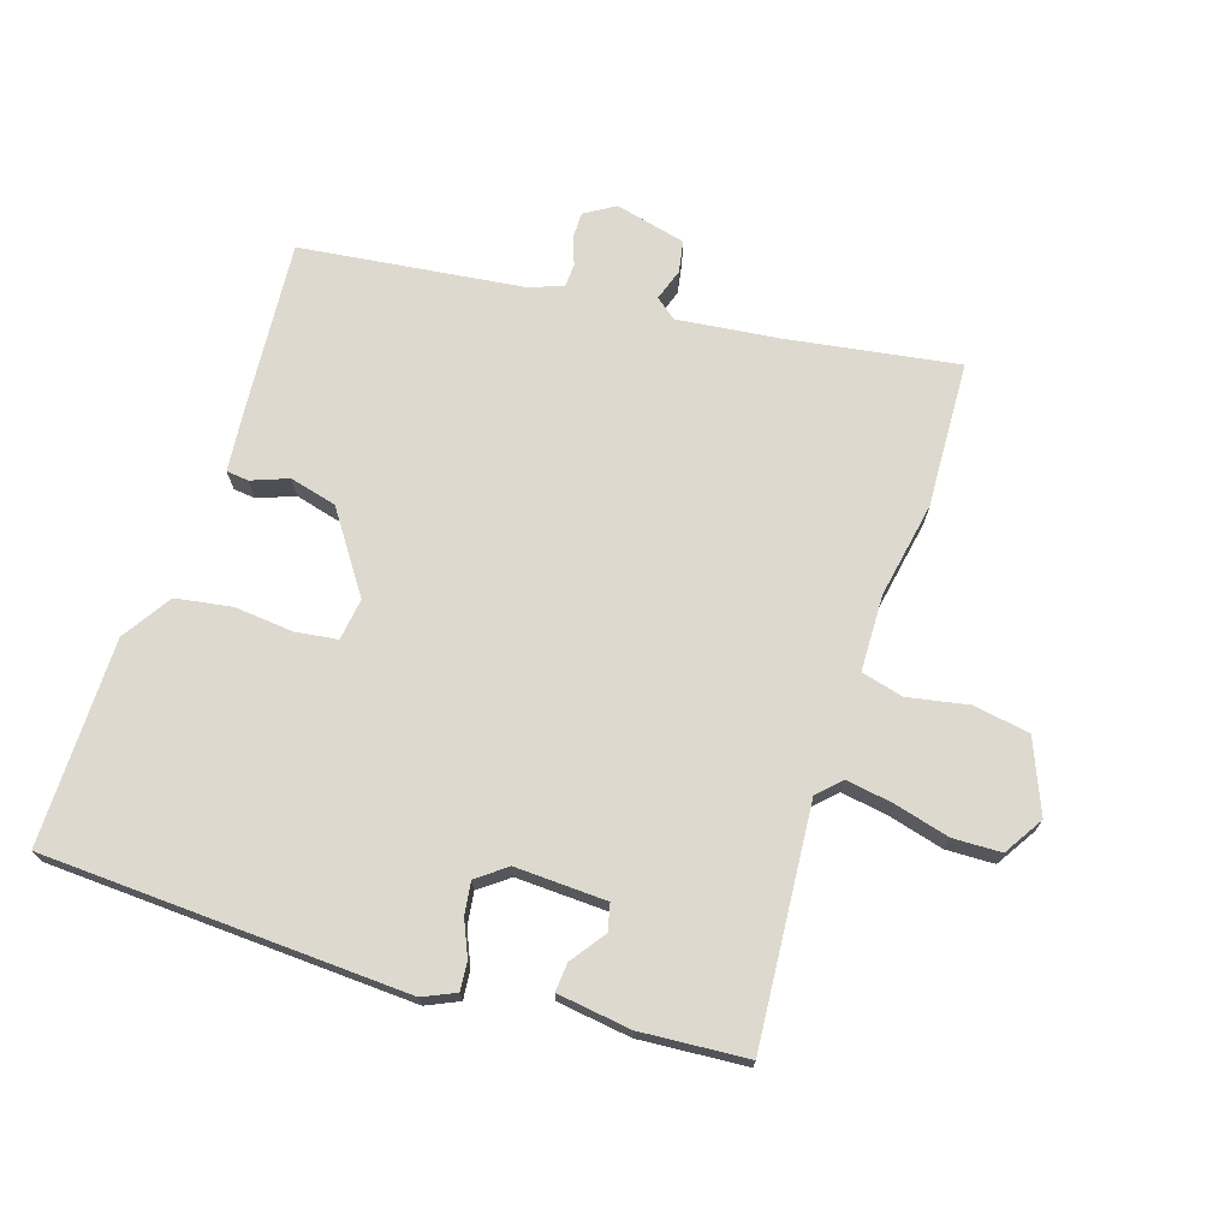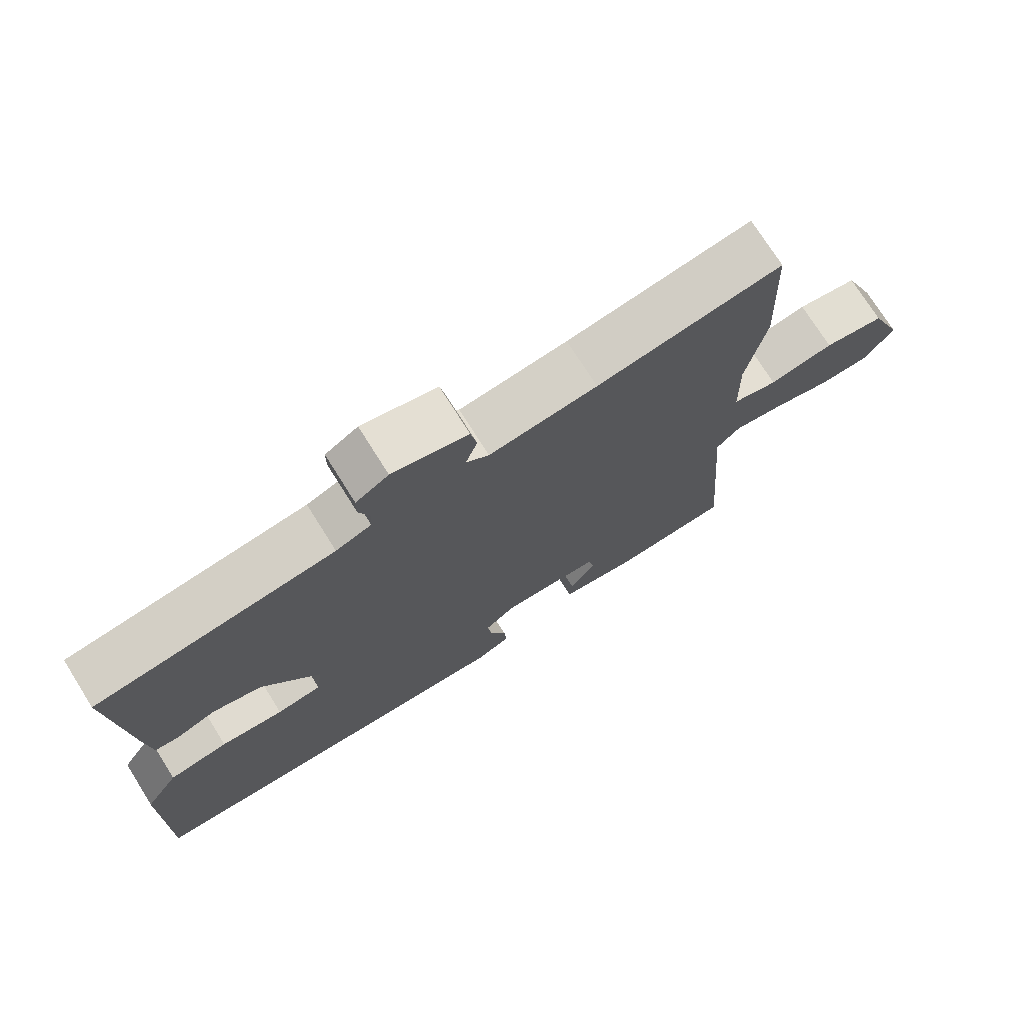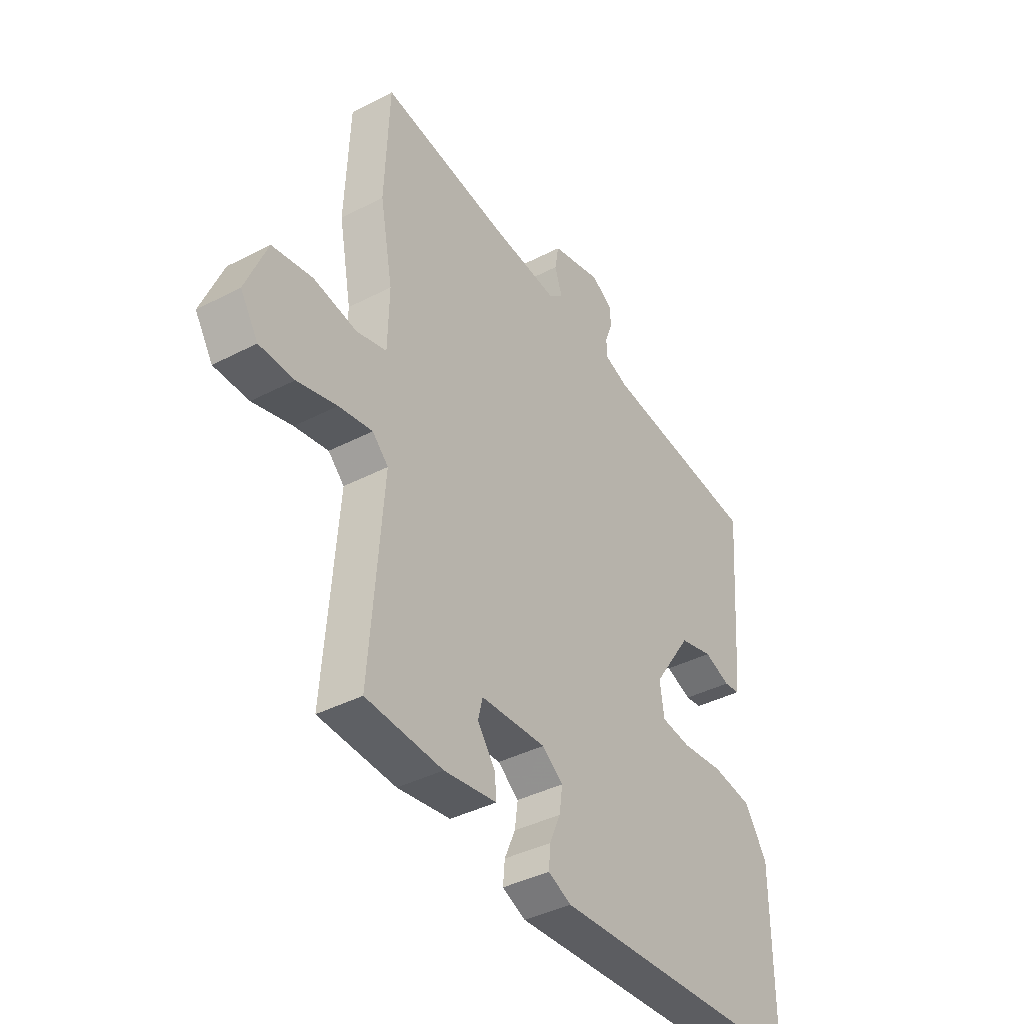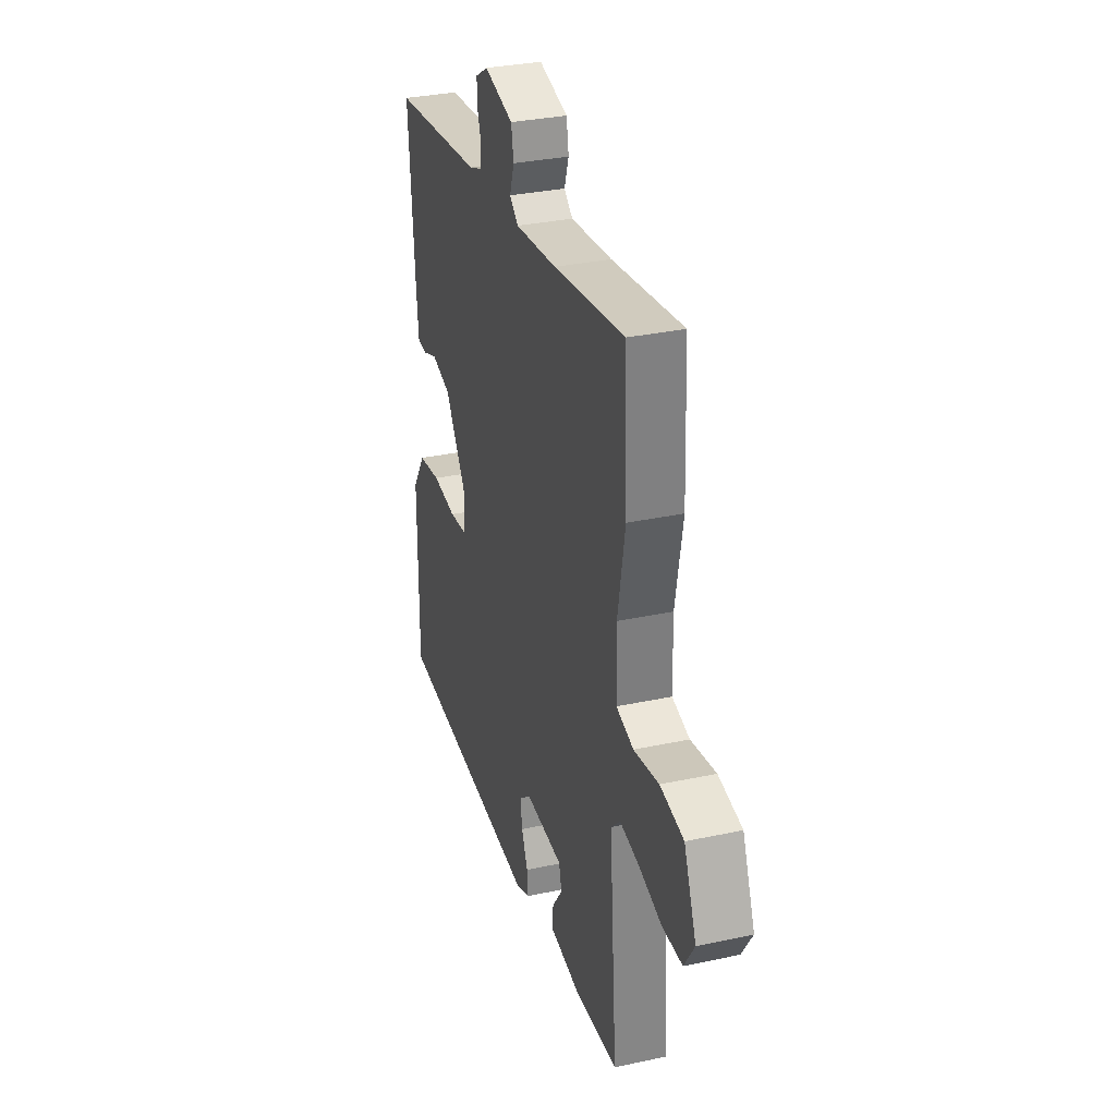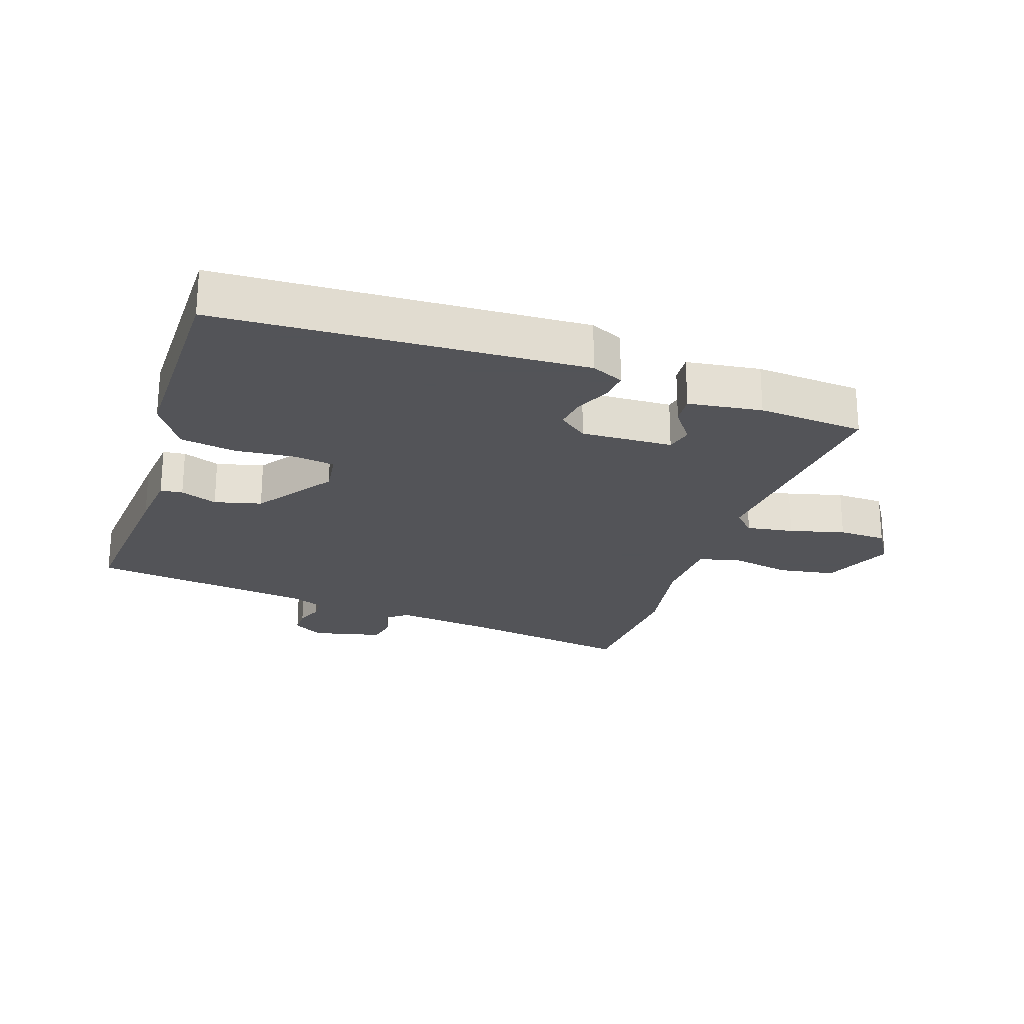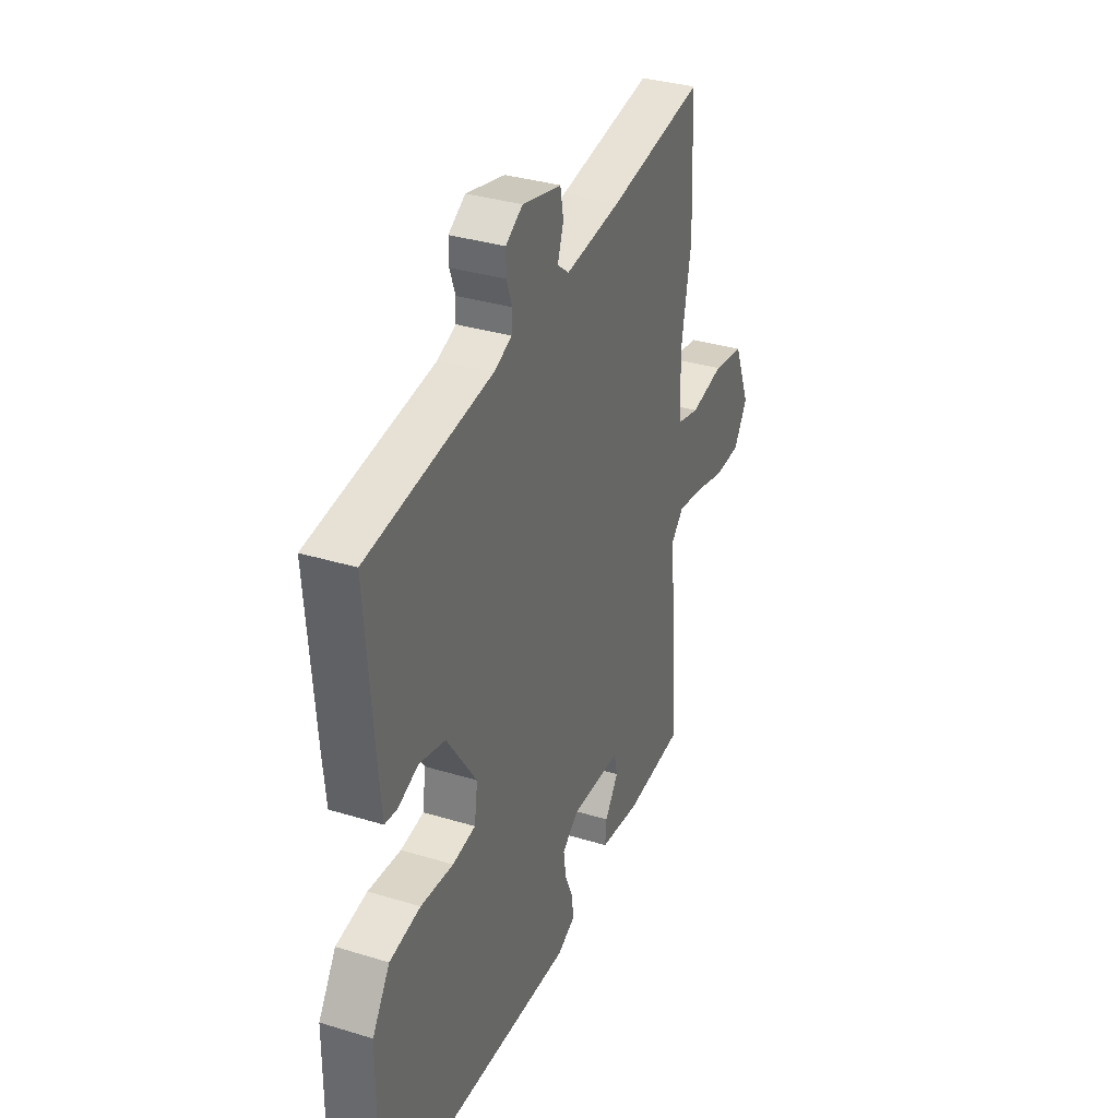
<metadata>
{"format":"obj","ext":"obj","renderer":"f3d","projection":"perspective","resolution":1024,"background":"white","views":[{"elev":71.4,"azim":-162.2,"up":"+Y"},{"elev":73.8,"azim":147.9,"up":"+Z"},{"elev":-39.3,"azim":-56.9,"up":"+Z"},{"elev":32.3,"azim":-106.7,"up":"+Z"},{"elev":-23.4,"azim":161.1,"up":"+Y"},{"elev":34.3,"azim":112.4,"up":"+Z"}]}
</metadata>
<code>
v 0.506 0.07 0.458
v 0.485 0.07 0.183
v 0.476 0.07 0.089
v 0.441 0.07 0.085
v 0.383 0.07 0.107
v 0.309 0.07 0.088
v 0.224 0.07 -0.036
v 0.233 0.07 -0.102
v 0.299 0.07 -0.111
v 0.392 0.07 -0.102
v 0.48 0.07 -0.116
v 0.53 0.07 -0.193
v 0.532 0.07 -0.518
v -0.04 0.07 -0.546
v -0.091 0.07 -0.523
v -0.087 0.07 -0.478
v -0.063 0.07 -0.423
v -0.056 0.07 -0.372
v -0.102 0.07 -0.337
v -0.246 0.07 -0.343
v -0.256 0.07 -0.385
v -0.217 0.07 -0.439
v -0.213 0.07 -0.484
v -0.329 0.07 -0.5
v -0.497 0.07 -0.488
v -0.468 0.07 -0.115
v -0.503 0.07 -0.08
v -0.577 0.07 -0.092
v -0.664 0.07 -0.115
v -0.74 0.07 -0.113
v -0.779 0.07 -0.051
v -0.732 0.07 0.063
v -0.643 0.07 0.078
v -0.548 0.07 0.06
v -0.482 0.07 0.077
v -0.479 0.07 0.197
v -0.507 0.07 0.348
v -0.497 0.07 0.578
v -0.226 0.07 0.536
v -0.068 0.07 0.518
v -0.035 0.07 0.544
v -0.052 0.07 0.594
v -0.043 0.07 0.644
v 0.068 0.07 0.671
v 0.116 0.07 0.642
v 0.116 0.07 0.601
v 0.1 0.07 0.557
v 0.102 0.07 0.521
v 0.154 0.07 0.501
v 0.506 0 0.458
v 0.485 0 0.183
v 0.476 0 0.089
v 0.441 0 0.085
v 0.383 0 0.107
v 0.309 0 0.088
v 0.224 0 -0.036
v 0.233 0 -0.102
v 0.299 0 -0.111
v 0.392 0 -0.102
v 0.48 0 -0.116
v 0.53 0 -0.193
v 0.532 0 -0.518
v -0.04 0 -0.546
v -0.091 0 -0.523
v -0.087 0 -0.478
v -0.063 0 -0.423
v -0.056 0 -0.372
v -0.102 0 -0.337
v -0.246 0 -0.343
v -0.256 0 -0.385
v -0.217 0 -0.439
v -0.213 0 -0.484
v -0.329 0 -0.5
v -0.497 0 -0.488
v -0.468 0 -0.115
v -0.503 0 -0.08
v -0.577 0 -0.092
v -0.664 0 -0.115
v -0.74 0 -0.113
v -0.779 0 -0.051
v -0.732 0 0.063
v -0.643 0 0.078
v -0.548 0 0.06
v -0.482 0 0.077
v -0.479 0 0.197
v -0.507 0 0.348
v -0.497 0 0.578
v -0.226 0 0.536
v -0.068 0 0.518
v -0.035 0 0.544
v -0.052 0 0.594
v -0.043 0 0.644
v 0.068 0 0.671
v 0.116 0 0.642
v 0.116 0 0.601
v 0.1 0 0.557
v 0.102 0 0.521
v 0.154 0 0.501
f 44 45 46 47
f 44 47 48
f 41 42 43 44
f 41 44 48
f 40 41 48 49
f 36 37 38 39
f 35 36 39 40
f 31 32 33 34
f 31 34 35
f 28 29 30 31
f 27 28 31 35
f 26 27 35 40
f 21 22 23 24
f 20 21 24 25
f 14 15 16 17
f 14 17 18
f 13 14 18
f 12 13 18 19
f 9 10 11 12
f 8 9 12 19
f 2 3 4 5
f 2 5 6
f 1 2 6
f 49 1 6 7
f 20 25 26 40
f 20 40 49 7
f 7 8 19 20
f 96 95 94 93
f 97 96 93
f 93 92 91 90
f 97 93 90
f 98 97 90 89
f 88 87 86 85
f 89 88 85 84
f 83 82 81 80
f 84 83 80
f 80 79 78 77
f 84 80 77 76
f 89 84 76 75
f 73 72 71 70
f 74 73 70 69
f 66 65 64 63
f 67 66 63
f 67 63 62
f 68 67 62 61
f 61 60 59 58
f 68 61 58 57
f 54 53 52 51
f 55 54 51
f 55 51 50
f 56 55 50 98
f 89 75 74 69
f 56 98 89 69
f 69 68 57 56
f 1 50 51 2
f 2 51 52 3
f 3 52 53 4
f 4 53 54 5
f 5 54 55 6
f 6 55 56 7
f 7 56 57 8
f 8 57 58 9
f 9 58 59 10
f 10 59 60 11
f 11 60 61 12
f 12 61 62 13
f 13 62 63 14
f 14 63 64 15
f 15 64 65 16
f 16 65 66 17
f 17 66 67 18
f 18 67 68 19
f 19 68 69 20
f 20 69 70 21
f 21 70 71 22
f 22 71 72 23
f 23 72 73 24
f 24 73 74 25
f 25 74 75 26
f 26 75 76 27
f 27 76 77 28
f 28 77 78 29
f 29 78 79 30
f 30 79 80 31
f 31 80 81 32
f 32 81 82 33
f 33 82 83 34
f 34 83 84 35
f 35 84 85 36
f 36 85 86 37
f 37 86 87 38
f 38 87 88 39
f 39 88 89 40
f 40 89 90 41
f 41 90 91 42
f 42 91 92 43
f 43 92 93 44
f 44 93 94 45
f 45 94 95 46
f 46 95 96 47
f 47 96 97 48
f 48 97 98 49
f 49 98 50 1

</code>
